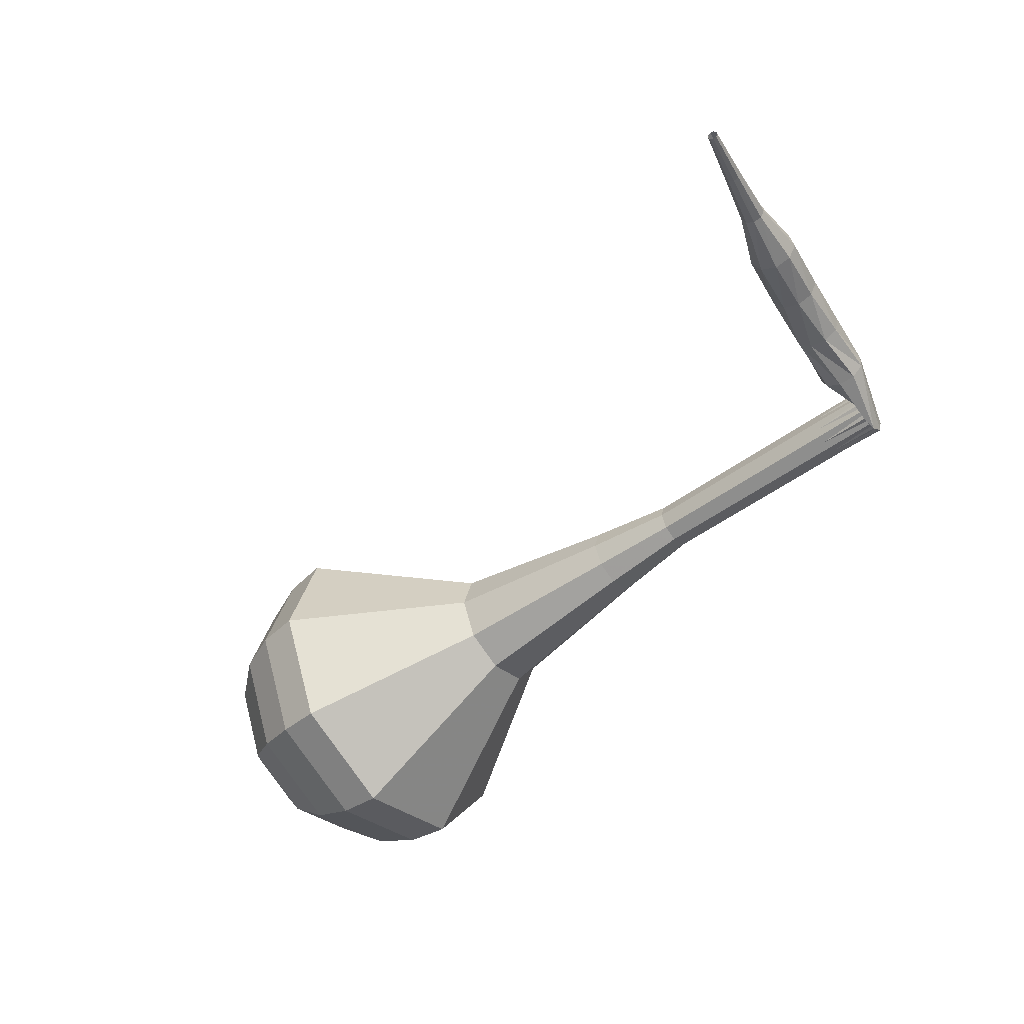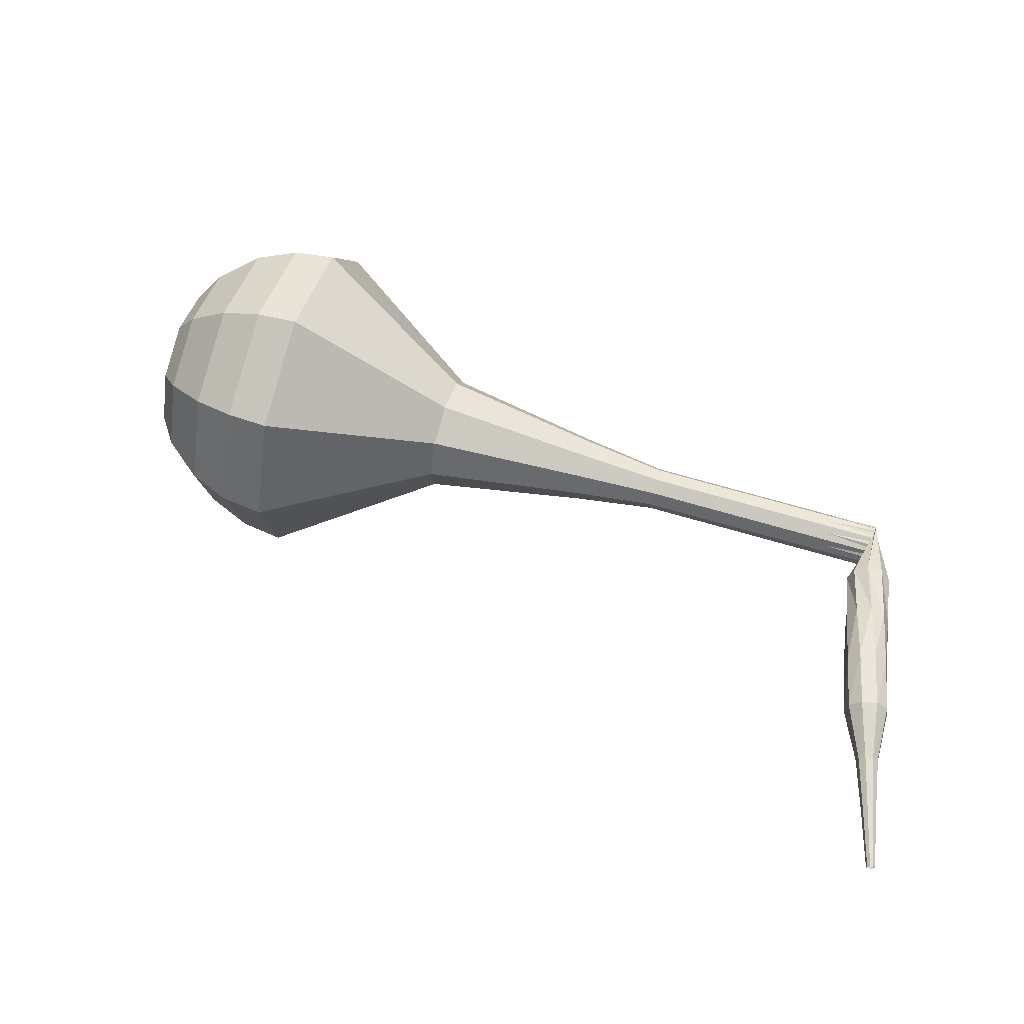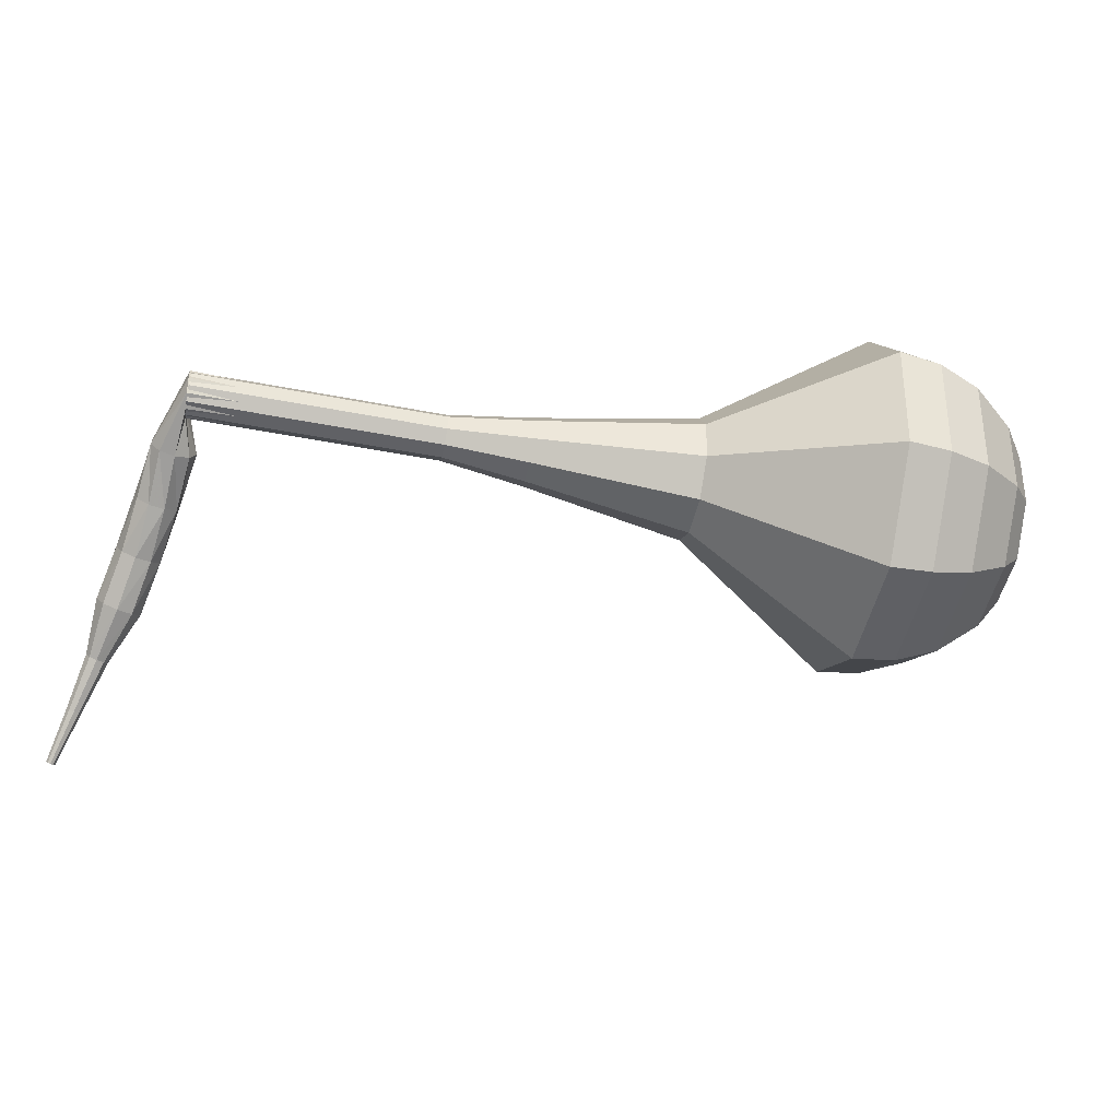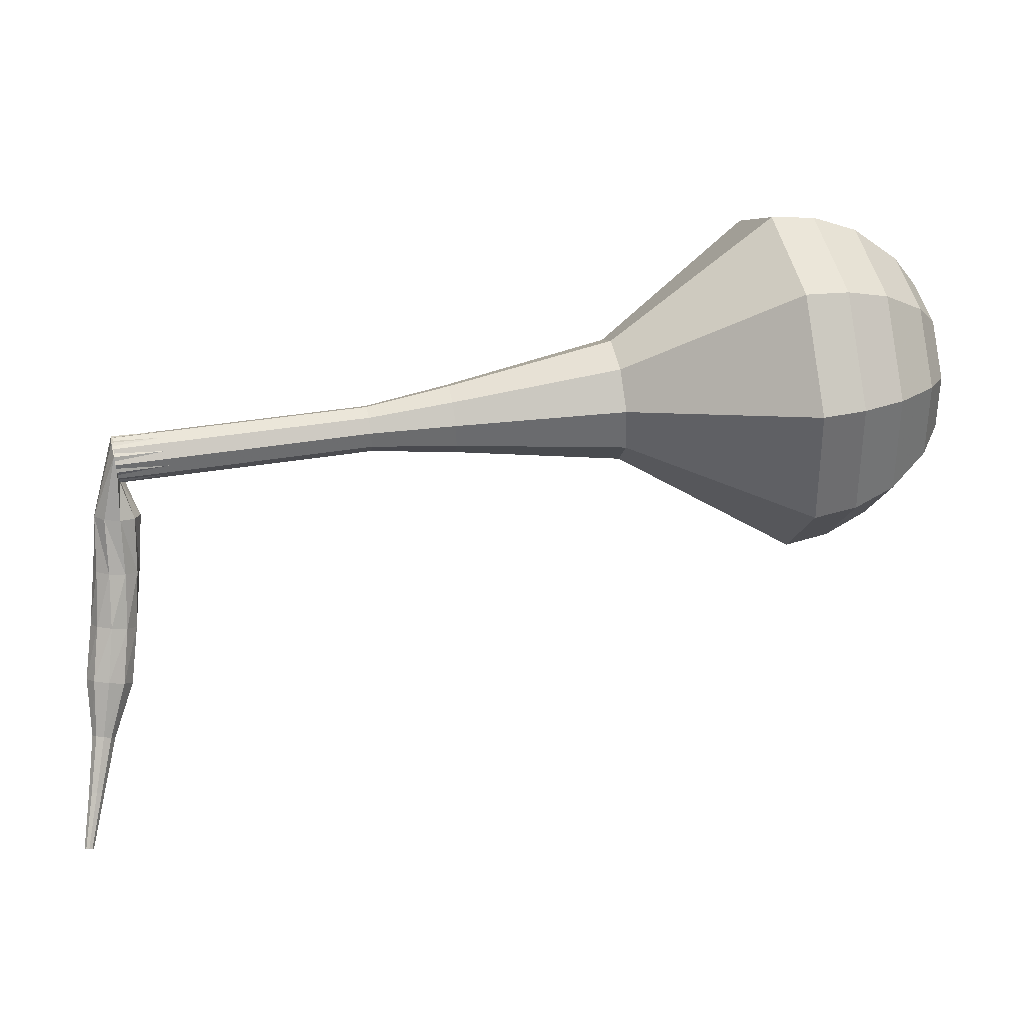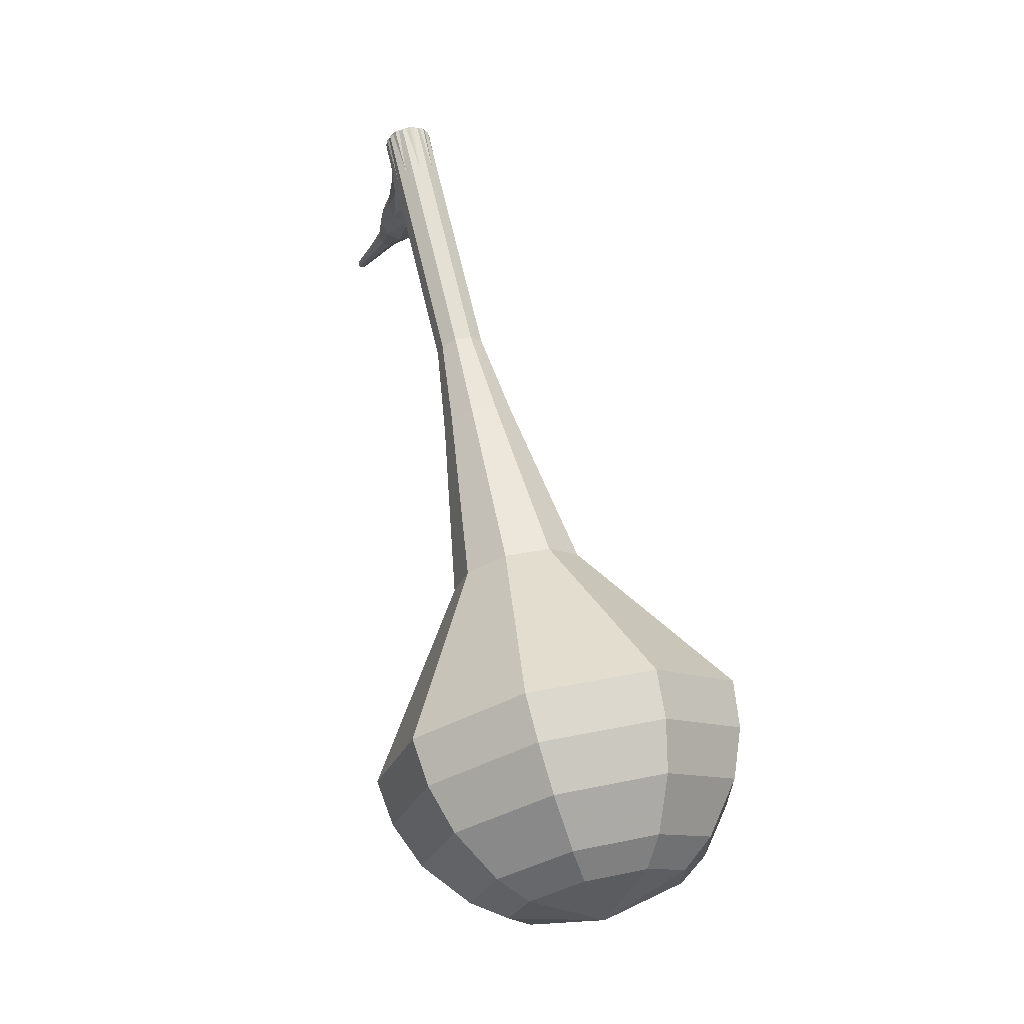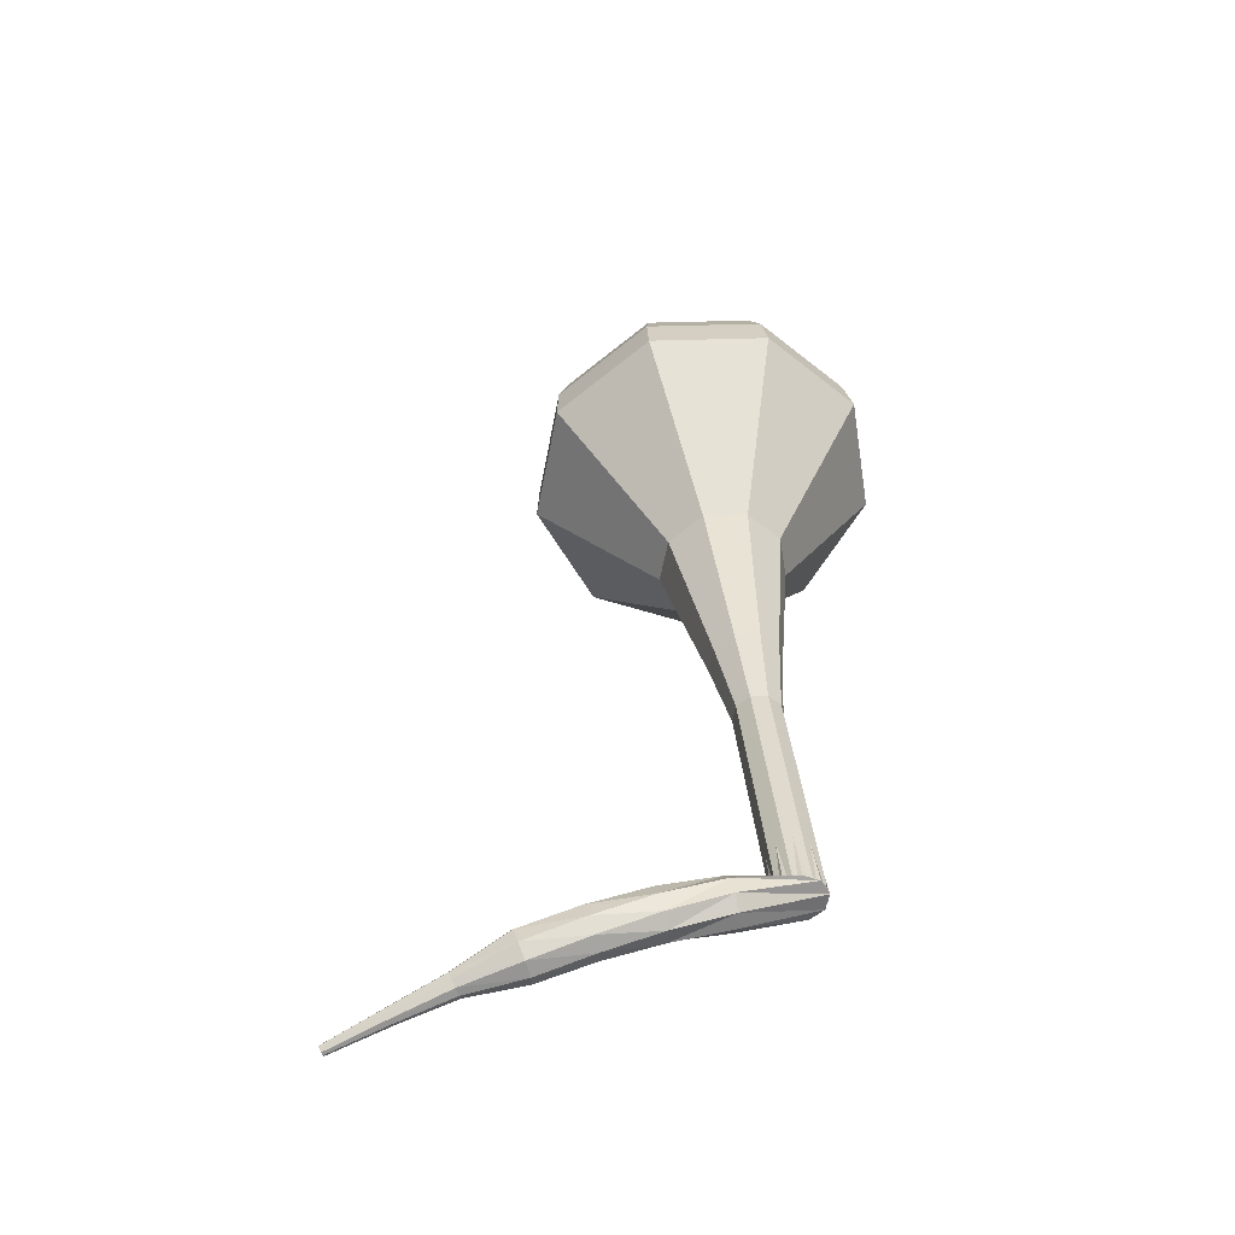
<metadata>
{"format":"obj","ext":"obj","renderer":"f3d","projection":"perspective","resolution":1024,"background":"white","views":[{"elev":-56.0,"azim":-145.1,"up":"+Y"},{"elev":45.6,"azim":-168.2,"up":"+Y"},{"elev":-70.9,"azim":-16.1,"up":"+Y"},{"elev":16.3,"azim":-5.3,"up":"+Z"},{"elev":72.8,"azim":81.6,"up":"+Z"},{"elev":27.7,"azim":-99.6,"up":"+Y"}]}
</metadata>
<code>
g tube1
v 163 154.5 158.5
v 163.2 155.7 155.3
v 163.1 158.7 153.6
v 162.7 162 154.2
v 162.3 164.1 156.8
v 162 164.1 160.2
v 162 161.9 162.7
v 162.3 158.6 163.3
v 162.7 155.7 161.6
v 163 154.5 158.5
v 163.8 155.9 158.5
v 163.9 156.8 156.2
v 163.9 159 155
v 163.6 161.4 155.4
v 163.3 163 157.3
v 163.1 163 159.8
v 163.1 161.3 161.7
v 163.3 158.9 162.1
v 163.6 156.8 160.9
v 163.8 155.9 158.5
v 164.4 159.6 158.6
v 164.4 159.6 158.6
v 164.4 159.6 158.6
v 164.4 159.6 158.6
v 164.4 159.6 158.6
v 164.4 159.6 158.6
v 164.4 159.6 158.6
v 164.4 159.6 158.6
v 164.4 159.6 158.6
v 164.4 159.6 158.6
v 128.3 157.5 155.6
v 128.4 157.3 155
v 128.5 156.7 154.7
v 128.6 156 154.8
v 128.5 155.6 155.3
v 128.4 155.6 156
v 128.3 156 156.5
v 128.2 156.7 156.6
v 128.2 157.3 156.3
v 128.3 157.5 155.6
v 128.4 157.6 153.2
v 129 157.3 153.2
v 129.3 156.7 153.1
v 129.1 156 153.1
v 128.5 155.7 153.2
v 127.9 155.7 153.2
v 127.4 156.2 153.2
v 127.4 156.9 153.2
v 127.8 157.5 153.2
v 128.4 157.6 153.2
v 127.4 157.2 150.7
v 128 157.5 150.7
v 128.7 157.4 150.6
v 129.1 156.8 150.7
v 129.1 156.2 150.7
v 128.6 155.7 150.8
v 128 155.6 150.8
v 127.4 156 150.8
v 127.2 156.6 150.8
v 127.4 157.2 150.7
v 127.1 156.8 148.3
v 127.6 157.2 148.2
v 128.3 157.2 148.1
v 128.8 156.7 148.2
v 129 156.1 148.3
v 128.6 155.5 148.4
v 128 155.3 148.5
v 127.3 155.5 148.5
v 127 156.1 148.4
v 127.1 156.8 148.3
v 126.8 156.2 146
v 127.3 156.7 145.8
v 128 156.7 145.7
v 128.5 156.3 145.7
v 128.7 155.6 145.9
v 128.4 155.1 146.1
v 127.8 154.8 146.2
v 127.1 155 146.2
v 126.7 155.6 146.1
v 126.8 156.2 146
v 126.9 155.3 143.6
v 127.2 155.6 143.5
v 127.5 155.6 143.5
v 127.8 155.4 143.5
v 127.9 155.1 143.6
v 127.7 154.8 143.7
v 127.4 154.6 143.8
v 127.1 154.7 143.8
v 126.9 155 143.8
v 126.9 155.3 143.6
v 126.7 154.5 141.4
v 126.9 154.6 141.3
v 127.1 154.6 141.2
v 127.3 154.5 141.3
v 127.4 154.3 141.3
v 127.3 154.1 141.4
v 127.1 154 141.5
v 126.9 154.1 141.5
v 126.7 154.3 141.4
v 126.7 154.5 141.4
v 126.5 153.6 139.1
v 126.6 153.7 139.1
v 126.7 153.7 139
v 126.8 153.6 139
v 126.9 153.5 139.1
v 126.8 153.4 139.1
v 126.7 153.3 139.2
v 126.6 153.4 139.2
v 126.5 153.5 139.1
v 126.5 153.6 139.1
f 1 2 12
f 12 11 1
f 2 3 13
f 13 12 2
f 3 4 14
f 14 13 3
f 4 5 15
f 15 14 4
f 5 6 16
f 16 15 5
f 6 7 17
f 17 16 6
f 7 8 18
f 18 17 7
f 8 9 19
f 19 18 8
f 9 10 20
f 20 19 9
f 11 12 22
f 22 21 11
f 12 13 23
f 23 22 12
f 13 14 24
f 24 23 13
f 14 15 25
f 25 24 14
f 15 16 26
f 26 25 15
f 16 17 27
f 27 26 16
f 17 18 28
f 28 27 17
f 18 19 29
f 29 28 18
f 19 20 30
f 30 29 19
f 21 22 32
f 32 31 21
f 22 23 33
f 33 32 22
f 23 24 34
f 34 33 23
f 24 25 35
f 35 34 24
f 25 26 36
f 36 35 25
f 26 27 37
f 37 36 26
f 27 28 38
f 38 37 27
f 28 29 39
f 39 38 28
f 29 30 40
f 40 39 29
f 31 32 42
f 42 41 31
f 32 33 43
f 43 42 32
f 33 34 44
f 44 43 33
f 34 35 45
f 45 44 34
f 35 36 46
f 46 45 35
f 36 37 47
f 47 46 36
f 37 38 48
f 48 47 37
f 38 39 49
f 49 48 38
f 39 40 50
f 50 49 39
f 41 42 52
f 52 51 41
f 42 43 53
f 53 52 42
f 43 44 54
f 54 53 43
f 44 45 55
f 55 54 44
f 45 46 56
f 56 55 45
f 46 47 57
f 57 56 46
f 47 48 58
f 58 57 47
f 48 49 59
f 59 58 48
f 49 50 60
f 60 59 49
f 51 52 62
f 62 61 51
f 52 53 63
f 63 62 52
f 53 54 64
f 64 63 53
f 54 55 65
f 65 64 54
f 55 56 66
f 66 65 55
f 56 57 67
f 67 66 56
f 57 58 68
f 68 67 57
f 58 59 69
f 69 68 58
f 59 60 70
f 70 69 59
f 61 62 72
f 72 71 61
f 62 63 73
f 73 72 62
f 63 64 74
f 74 73 63
f 64 65 75
f 75 74 64
f 65 66 76
f 76 75 65
f 66 67 77
f 77 76 66
f 67 68 78
f 78 77 67
f 68 69 79
f 79 78 68
f 69 70 80
f 80 79 69
f 71 72 82
f 82 81 71
f 72 73 83
f 83 82 72
f 73 74 84
f 84 83 73
f 74 75 85
f 85 84 74
f 75 76 86
f 86 85 75
f 76 77 87
f 87 86 76
f 77 78 88
f 88 87 77
f 78 79 89
f 89 88 78
f 79 80 90
f 90 89 79
f 81 82 92
f 92 91 81
f 82 83 93
f 93 92 82
f 83 84 94
f 94 93 83
f 84 85 95
f 95 94 84
f 85 86 96
f 96 95 85
f 86 87 97
f 97 96 86
f 87 88 98
f 98 97 87
f 88 89 99
f 99 98 88
f 89 90 100
f 100 99 89
f 91 92 102
f 102 101 91
f 92 93 103
f 103 102 92
f 93 94 104
f 104 103 93
f 94 95 105
f 105 104 94
f 95 96 106
f 106 105 95
f 96 97 107
f 107 106 96
f 97 98 108
f 108 107 97
f 98 99 109
f 109 108 98
f 99 100 110
f 110 109 99
v 128.5 155.5 155.6
v 128.5 155.8 155
v 128.5 156.4 154.7
v 128.4 157 154.8
v 128.3 157.5 155.3
v 128.3 157.5 156
v 128.3 157 156.5
v 128.3 156.3 156.6
v 128.4 155.8 156.3
v 128.5 155.5 155.6
v 132.1 155.8 155.9
v 132.1 156.1 155.3
v 132.1 156.7 154.9
v 132 157.3 155.1
v 131.9 157.8 155.6
v 131.9 157.8 156.3
v 131.9 157.3 156.8
v 131.9 156.7 156.9
v 132 156.1 156.6
v 132.1 155.8 155.9
v 135.6 156.1 156.2
v 135.7 156.4 155.6
v 135.6 157 155.2
v 135.6 157.6 155.4
v 135.5 158.1 155.9
v 135.4 158.1 156.6
v 135.4 157.6 157.1
v 135.5 157 157.2
v 135.6 156.4 156.9
v 135.6 156.1 156.2
v 139.2 156.5 156.5
v 139.2 156.7 155.9
v 139.2 157.3 155.5
v 139.1 158 155.7
v 139.1 158.4 156.2
v 139 158.4 156.9
v 139 157.9 157.4
v 139.1 157.3 157.5
v 139.1 156.7 157.2
v 139.2 156.5 156.5
v 142.8 156.3 156.8
v 142.9 156.6 155.9
v 142.8 157.5 155.3
v 142.7 158.5 155.5
v 142.6 159.2 156.3
v 142.5 159.2 157.3
v 142.5 158.5 158.1
v 142.6 157.5 158.3
v 142.7 156.6 157.8
v 142.8 156.3 156.8
v 150.1 155.7 157.4
v 150.2 156.3 155.7
v 150.1 157.9 154.8
v 149.9 159.7 155.1
v 149.7 160.9 156.5
v 149.6 160.9 158.3
v 149.5 159.7 159.7
v 149.7 157.9 160.1
v 149.9 156.3 159.1
v 150.1 155.7 157.4
v 157.6 151.5 158
v 157.9 153.3 153.2
v 157.7 157.8 150.6
v 157.2 162.8 151.5
v 156.6 166 155.4
v 156.2 166 160.6
v 156.1 162.7 164.5
v 156.5 157.7 165.4
v 157.1 153.2 162.8
v 157.6 151.5 158
v 159.5 151.9 158.2
v 159.7 153.7 153.5
v 159.6 158 151
v 159.1 162.8 151.9
v 158.5 166 155.7
v 158.1 165.9 160.6
v 158 162.7 164.4
v 158.4 157.9 165.3
v 159 153.6 162.8
v 159.5 151.9 158.2
v 161.3 152.9 158.3
v 161.5 154.4 154.1
v 161.3 158.2 151.9
v 160.9 162.6 152.7
v 160.4 165.4 156.1
v 160 165.4 160.5
v 160 162.5 163.9
v 160.3 158.2 164.7
v 160.8 154.3 162.5
v 161.3 152.9 158.3
v 163 154.5 158.5
v 163.2 155.7 155.3
v 163.1 158.7 153.6
v 162.7 162 154.2
v 162.3 164.1 156.8
v 162 164.1 160.2
v 162 161.9 162.7
v 162.3 158.6 163.3
v 162.7 155.7 161.6
v 163 154.5 158.5
v 163.8 155.9 158.5
v 163.9 156.8 156.2
v 163.9 159 155
v 163.6 161.4 155.4
v 163.3 163 157.3
v 163.1 163 159.8
v 163.1 161.3 161.7
v 163.3 158.9 162.1
v 163.6 156.8 160.9
v 163.8 155.9 158.5
v 164.4 159.6 158.6
v 164.4 159.6 158.6
v 164.4 159.6 158.6
v 164.4 159.6 158.6
v 164.4 159.6 158.6
v 164.4 159.6 158.6
v 164.4 159.6 158.6
v 164.4 159.6 158.6
v 164.4 159.6 158.6
v 164.4 159.6 158.6
f 111 112 122
f 122 121 111
f 112 113 123
f 123 122 112
f 113 114 124
f 124 123 113
f 114 115 125
f 125 124 114
f 115 116 126
f 126 125 115
f 116 117 127
f 127 126 116
f 117 118 128
f 128 127 117
f 118 119 129
f 129 128 118
f 119 120 130
f 130 129 119
f 121 122 132
f 132 131 121
f 122 123 133
f 133 132 122
f 123 124 134
f 134 133 123
f 124 125 135
f 135 134 124
f 125 126 136
f 136 135 125
f 126 127 137
f 137 136 126
f 127 128 138
f 138 137 127
f 128 129 139
f 139 138 128
f 129 130 140
f 140 139 129
f 131 132 142
f 142 141 131
f 132 133 143
f 143 142 132
f 133 134 144
f 144 143 133
f 134 135 145
f 145 144 134
f 135 136 146
f 146 145 135
f 136 137 147
f 147 146 136
f 137 138 148
f 148 147 137
f 138 139 149
f 149 148 138
f 139 140 150
f 150 149 139
f 141 142 152
f 152 151 141
f 142 143 153
f 153 152 142
f 143 144 154
f 154 153 143
f 144 145 155
f 155 154 144
f 145 146 156
f 156 155 145
f 146 147 157
f 157 156 146
f 147 148 158
f 158 157 147
f 148 149 159
f 159 158 148
f 149 150 160
f 160 159 149
f 151 152 162
f 162 161 151
f 152 153 163
f 163 162 152
f 153 154 164
f 164 163 153
f 154 155 165
f 165 164 154
f 155 156 166
f 166 165 155
f 156 157 167
f 167 166 156
f 157 158 168
f 168 167 157
f 158 159 169
f 169 168 158
f 159 160 170
f 170 169 159
f 161 162 172
f 172 171 161
f 162 163 173
f 173 172 162
f 163 164 174
f 174 173 163
f 164 165 175
f 175 174 164
f 165 166 176
f 176 175 165
f 166 167 177
f 177 176 166
f 167 168 178
f 178 177 167
f 168 169 179
f 179 178 168
f 169 170 180
f 180 179 169
f 171 172 182
f 182 181 171
f 172 173 183
f 183 182 172
f 173 174 184
f 184 183 173
f 174 175 185
f 185 184 174
f 175 176 186
f 186 185 175
f 176 177 187
f 187 186 176
f 177 178 188
f 188 187 177
f 178 179 189
f 189 188 178
f 179 180 190
f 190 189 179
f 181 182 192
f 192 191 181
f 182 183 193
f 193 192 182
f 183 184 194
f 194 193 183
f 184 185 195
f 195 194 184
f 185 186 196
f 196 195 185
f 186 187 197
f 197 196 186
f 187 188 198
f 198 197 187
f 188 189 199
f 199 198 188
f 189 190 200
f 200 199 189
f 191 192 202
f 202 201 191
f 192 193 203
f 203 202 192
f 193 194 204
f 204 203 193
f 194 195 205
f 205 204 194
f 195 196 206
f 206 205 195
f 196 197 207
f 207 206 196
f 197 198 208
f 208 207 197
f 198 199 209
f 209 208 198
f 199 200 210
f 210 209 199
f 201 202 212
f 212 211 201
f 202 203 213
f 213 212 202
f 203 204 214
f 214 213 203
f 204 205 215
f 215 214 204
f 205 206 216
f 216 215 205
f 206 207 217
f 217 216 206
f 207 208 218
f 218 217 207
f 208 209 219
f 219 218 208
f 209 210 220
f 220 219 209
f 211 212 222
f 222 221 211
f 212 213 223
f 223 222 212
f 213 214 224
f 224 223 213
f 214 215 225
f 225 224 214
f 215 216 226
f 226 225 215
f 216 217 227
f 227 226 216
f 217 218 228
f 228 227 217
f 218 219 229
f 229 228 218
f 219 220 230
f 230 229 219
g

</code>
